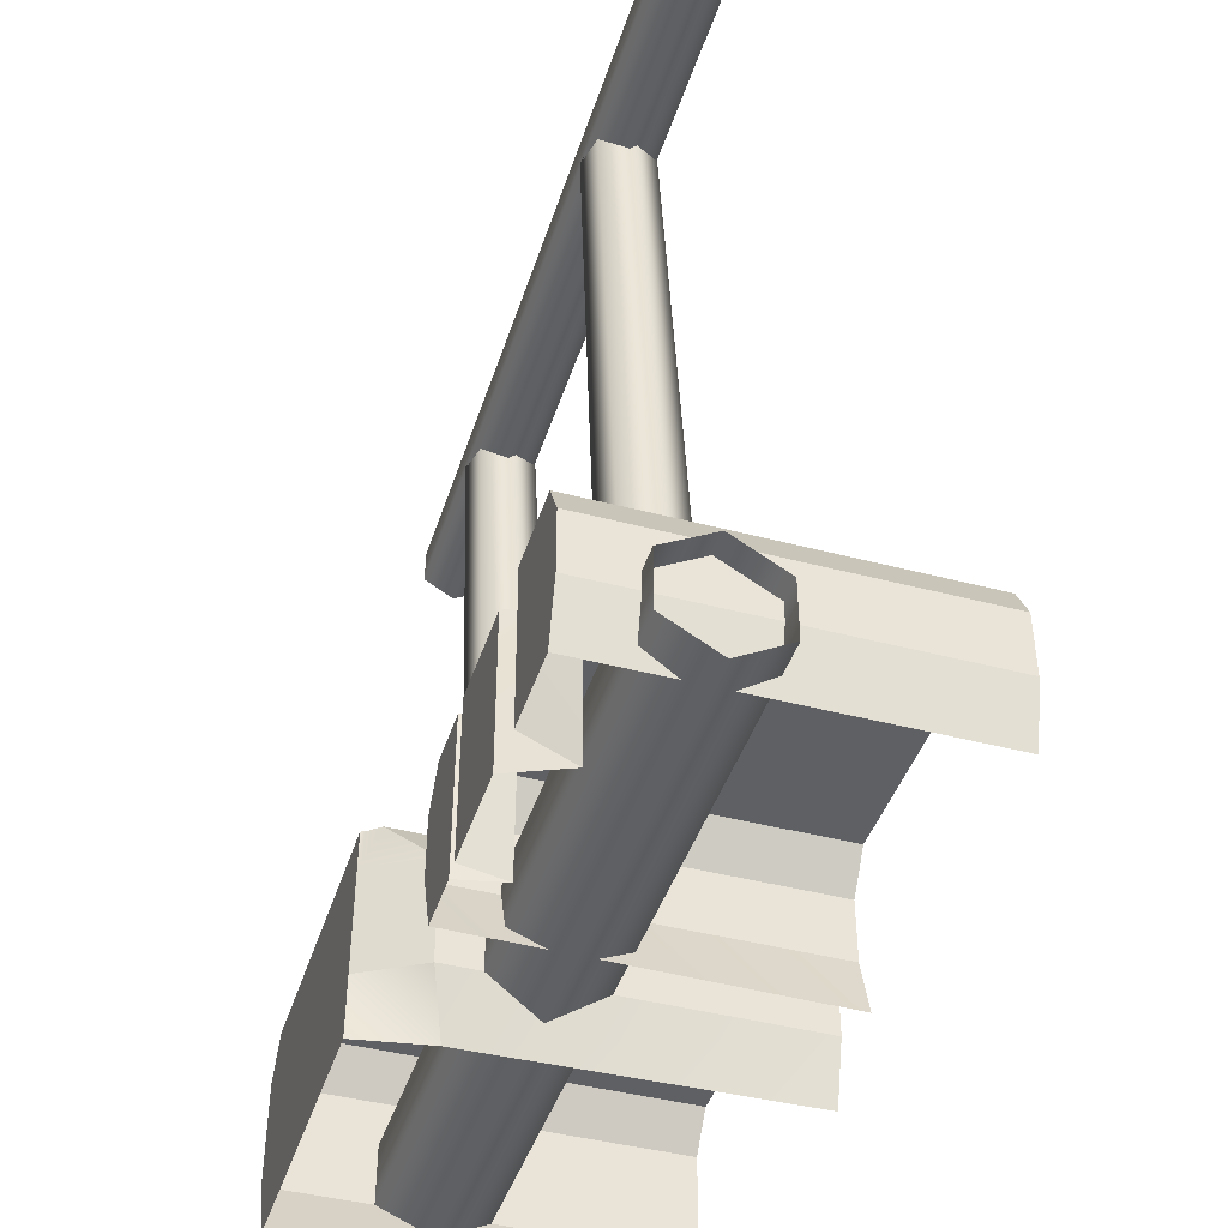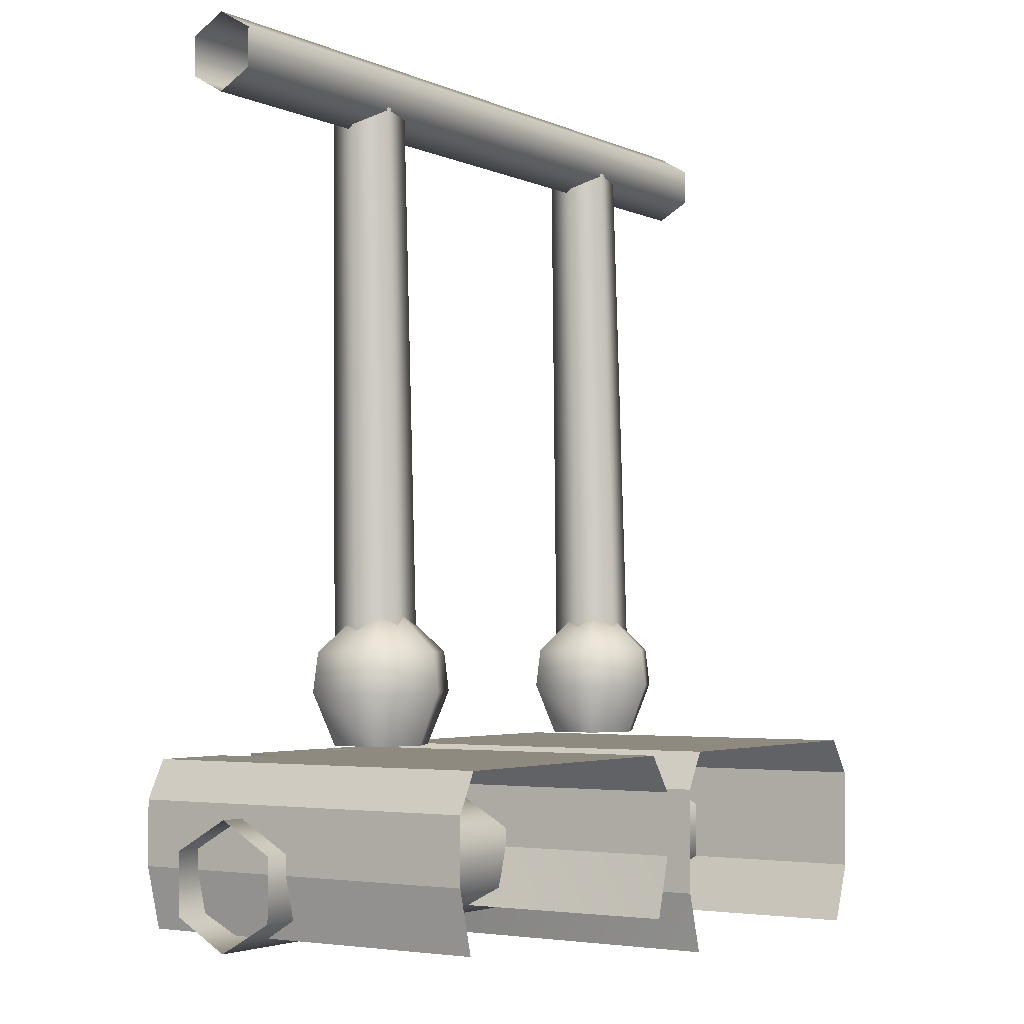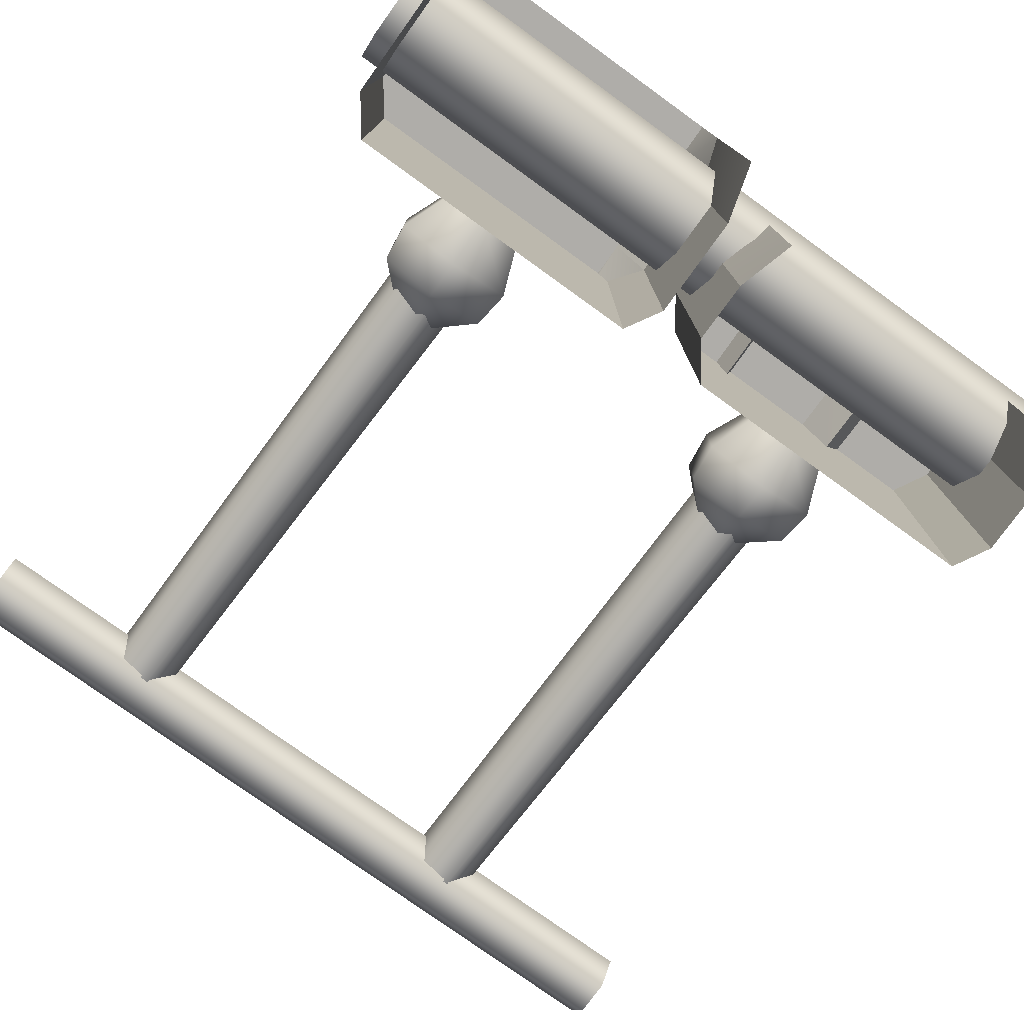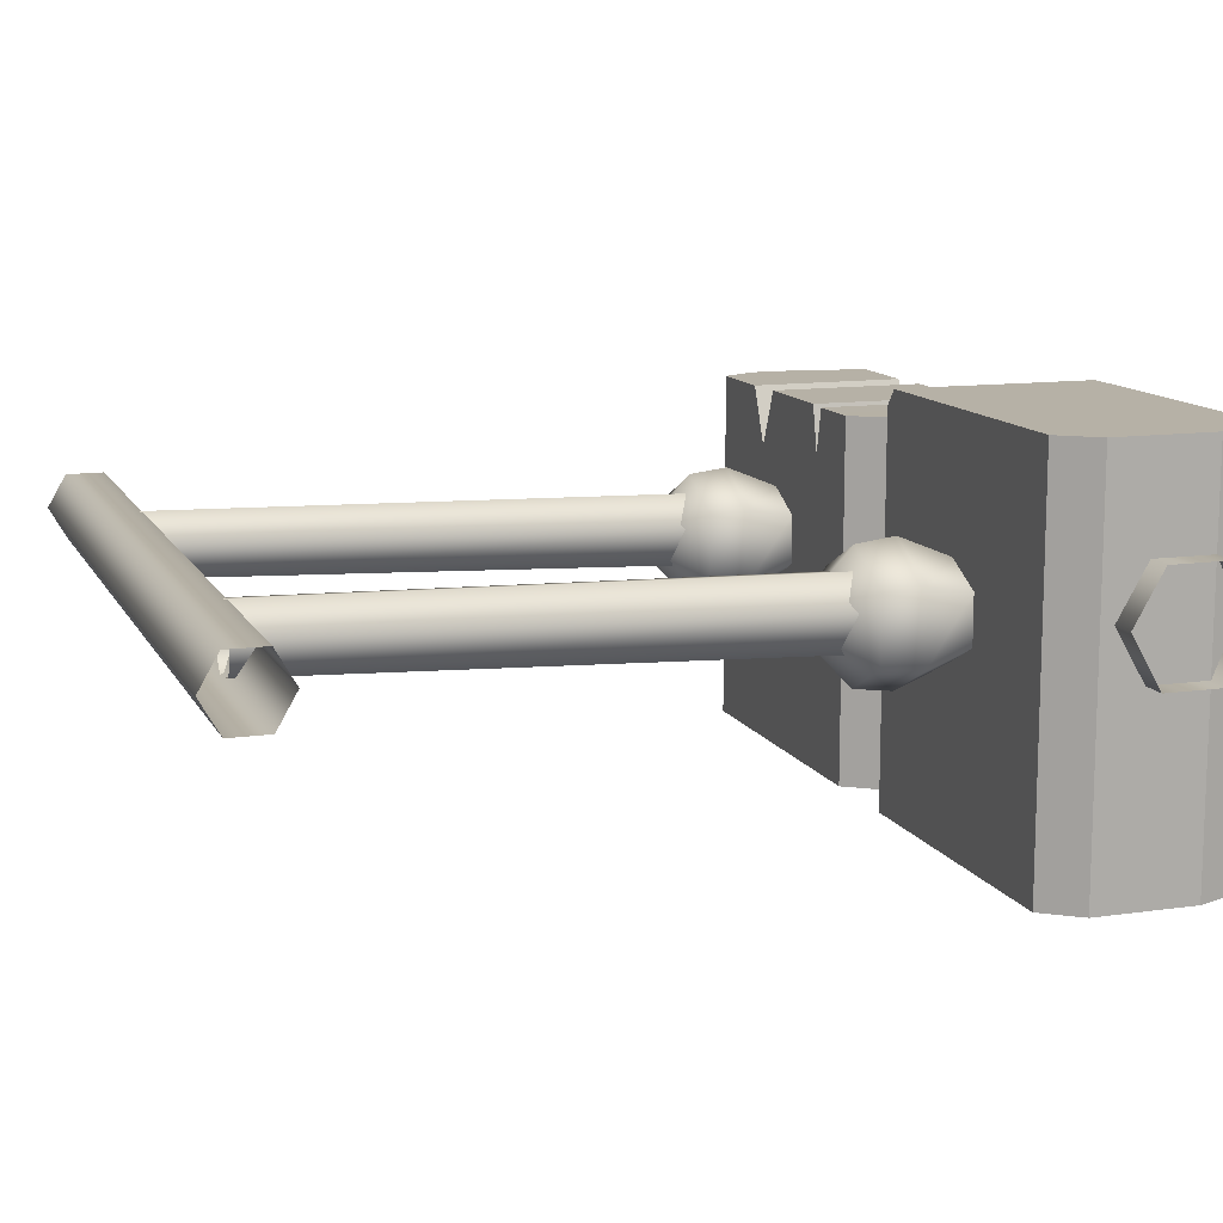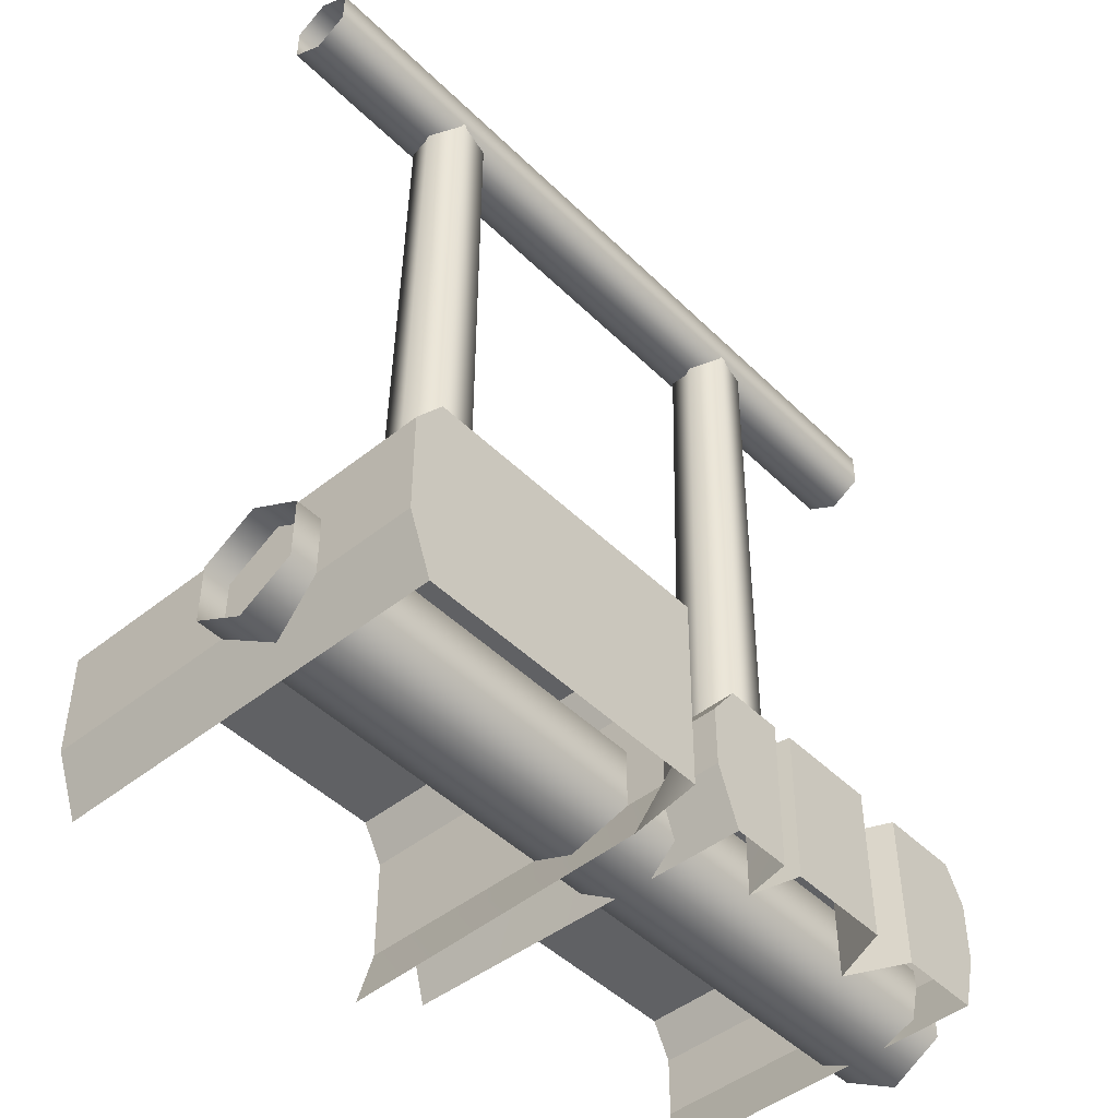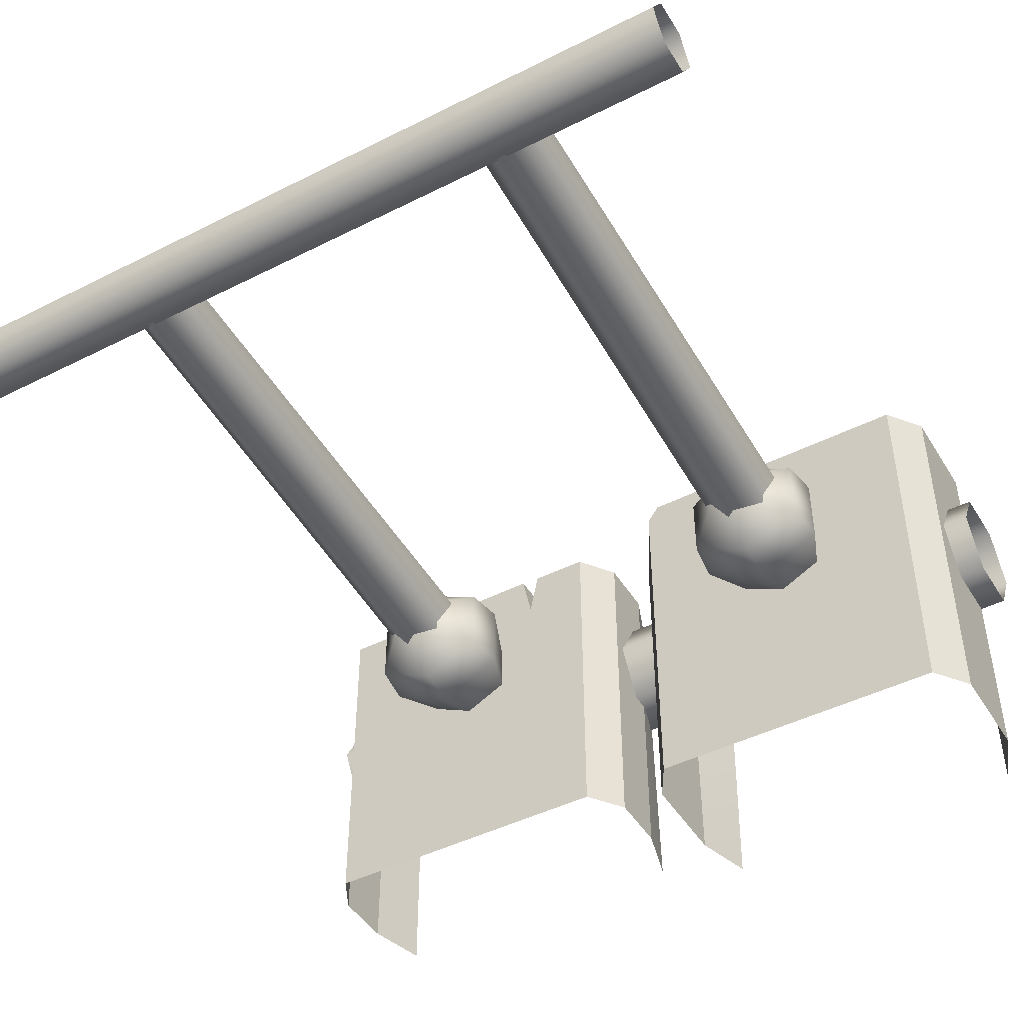
<metadata>
{"format":"obj","ext":"obj","renderer":"f3d","projection":"perspective","resolution":1024,"background":"white","views":[{"elev":-43.2,"azim":72.7,"up":"+Y"},{"elev":-3.0,"azim":123.5,"up":"+Y"},{"elev":-77.3,"azim":-35.8,"up":"+Z"},{"elev":12.1,"azim":-108.6,"up":"+Z"},{"elev":-46.8,"azim":-47.8,"up":"+Y"},{"elev":-45.9,"azim":-150.0,"up":"+Z"}]}
</metadata>
<code>
g wall3_3[bridge_left]
v -0.5035 -0.169 -0.1366
v 0.00921 -0.2064 -0.2014
v -0.5035 -0.2064 -0.2014
v 0.00921 -0.169 -0.1366
v 0.5035 -0.2064 -0.2014
v -0.5035 -0.09424 -0.1366
v 0.5035 -0.169 -0.1366
v 0.00921 -0.09424 -0.1366
v -0.5035 -0.05686 -0.2014
v 0.5035 -0.09424 -0.1366
v 0.00921 -0.05686 -0.2014
v 0.5035 -0.05686 -0.2014
v -0.5035 -0.09424 -0.2662
v 0.00921 -0.05686 -0.2014
v -0.5035 -0.05686 -0.2014
v 0.00921 -0.09424 -0.2662
v 0.5035 -0.05686 -0.2014
v -0.5035 -0.169 -0.2662
v 0.5035 -0.09424 -0.2662
v 0.00921 -0.169 -0.2662
v -0.5035 -0.2064 -0.2014
v 0.5035 -0.169 -0.2662
v 0.00921 -0.2064 -0.2014
v 0.5035 -0.2064 -0.2014
v -0.02789 -0.04075 -0.08418
v -0.05435 0.005127 -0.5035
v -0.02789 -0.04074 -0.5035
v -0.05435 0.005115 -0.03345
v -0.4707 -0.1689 -0.0129
v -0.4419 -0.2433 -0.5035
v -0.4707 -0.1689 -0.5035
v -0.4419 -0.2433 -0.0129
v -0.05435 0.005127 -0.5035
v -0.2485 0.005107 -0.0129
v -0.2485 0.005123 -0.5035
v -0.06766 0.005113 -0.0174
v -0.05435 0.005115 -0.03345
v -0.06933 0.005114 -0.0129
v -0.4707 -0.04077 -0.0129
v -0.4368 0.005118 -0.5035
v -0.4368 0.0051 -0.0129
v -0.4707 -0.04075 -0.5035
v -0.05625 -0.2433 -0.1044
v -0.02789 -0.1689 -0.5035
v -0.04926 -0.2432 -0.5035
v -0.02789 -0.1689 -0.08706
v -0.4707 -0.04077 -0.0129
v -0.4707 -0.1689 -0.5035
v -0.4707 -0.04075 -0.5035
v -0.4707 -0.1689 -0.0129
v -0.02789 -0.04074 -0.5035
v -0.02789 -0.1689 -0.08706
v -0.02789 -0.04075 -0.08418
v -0.02789 -0.1689 -0.5035
v -0.06967 -0.04075 -0.0129
v -0.2485 0.005107 -0.0129
v -0.06933 0.005114 -0.0129
v -0.2485 -0.04076 -0.0129
v -0.4368 0.0051 -0.0129
v -0.4707 -0.04077 -0.0129
v -0.0713 -0.1689 -0.0129
v -0.2485 -0.1689 -0.0129
v -0.4707 -0.1689 -0.0129
v -0.4419 -0.2433 -0.0129
v -0.2485 -0.2433 -0.0129
v -0.07186 -0.2433 -0.0129
v -0.0713 -0.1689 -0.0129
v -0.02789 -0.04075 -0.08418
v -0.02789 -0.1689 -0.08706
v -0.06967 -0.04075 -0.0129
v -0.05435 0.005115 -0.03345
v -0.02789 -0.04075 -0.08418
v -0.06766 0.005113 -0.0174
v -0.06933 0.005114 -0.0129
v -0.05625 -0.2433 -0.1044
v -0.0713 -0.1689 -0.0129
v -0.02789 -0.1689 -0.08706
v -0.07186 -0.2433 -0.0129
v -0.4368 0.005118 -0.5035
v -0.2485 0.005107 -0.0129
v -0.4368 0.0051 -0.0129
v -0.2485 0.005123 -0.5035
v 0.4471 0.005085 -0.5035
v 0.4717 -0.04079 -0.06027
v 0.4471 0.005072 -0.06028
v 0.4717 -0.04078 -0.5035
v 0.04949 -0.1925 -0.5035
v 0.02862 -0.1182 -0.06027
v 0.05664 -0.1925 -0.06027
v 0.02862 -0.1182 -0.5035
v 0.3466 0.005064 -0.06028
v 0.4471 0.005085 -0.5035
v 0.4471 0.005072 -0.06028
v 0.3161 0.005061 -0.1312
v 0.2516 0.005123 -0.5035
v 0.231 0.005054 -0.1522
v 0.2856 0.005058 -0.05894
v 0.2219 0.005053 -0.05894
v 0.02862 -0.04083 -0.06027
v 0.06175 0.005056 -0.5035
v 0.06175 0.005038 -0.06028
v 0.02862 -0.04081 -0.5035
v 0.4717 -0.1181 -0.06027
v 0.4522 -0.1925 -0.5035
v 0.4522 -0.1925 -0.06027
v 0.4717 -0.1181 -0.5035
v 0.02862 -0.04083 -0.06027
v 0.05664 -0.1925 -0.06027
v 0.02862 -0.1182 -0.06027
v 0.06175 0.005038 -0.06028
v 0.1308 -0.1925 -0.06027
v 0.1339 0.005045 -0.06028
v 0.02862 -0.04081 -0.5035
v 0.02862 -0.1182 -0.06027
v 0.02862 -0.1182 -0.5035
v 0.02862 -0.04083 -0.06027
v 0.4717 -0.04079 -0.06027
v 0.4717 -0.1181 -0.5035
v 0.4717 -0.1181 -0.06027
v 0.4717 -0.04078 -0.5035
v 0.4717 -0.1181 -0.06027
v 0.4471 0.005072 -0.06028
v 0.4717 -0.04079 -0.06027
v 0.4522 -0.1925 -0.06027
v 0.3492 -0.1925 -0.06027
v 0.3466 0.005064 -0.06028
v 0.3161 0.005061 -0.1312
v 0.2866 -0.1925 -0.05893
v 0.2856 0.005058 -0.05894
v 0.3179 -0.1925 -0.1311
v 0.146 0.005048 -0.1176
v 0.2219 0.005053 -0.05894
v 0.1582 0.005047 -0.05894
v 0.231 0.005054 -0.1522
v 0.2516 0.005123 -0.5035
v 0.06175 0.005056 -0.5035
v 0.06175 0.005038 -0.06028
v 0.1339 0.005045 -0.06028
v 0.3466 0.005064 -0.06028
v 0.3179 -0.1925 -0.1311
v 0.3161 0.005061 -0.1312
v 0.3492 -0.1925 -0.06027
v 0.1582 0.005047 -0.05894
v 0.2212 -0.1925 -0.05893
v 0.1558 -0.1925 -0.05894
v 0.2219 0.005053 -0.05894
v 0.2856 0.005058 -0.05894
v 0.2866 -0.1925 -0.05893
v 0.1433 -0.1925 -0.1176
v 0.1339 0.005045 -0.06028
v 0.146 0.005048 -0.1176
v 0.1308 -0.1925 -0.06027
v 0.1433 -0.1925 -0.1176
v 0.1582 0.005047 -0.05894
v 0.1558 -0.1925 -0.05894
v 0.146 0.005048 -0.1176
v 0.5067 0.7943 -0.234
v 0.001854 0.7711 -0.194
v 0.5067 0.7711 -0.194
v 0.001854 0.7943 -0.234
v -0.5016 0.7711 -0.194
v 0.5067 0.8405 -0.234
v -0.5016 0.7943 -0.234
v 0.001855 0.8405 -0.234
v 0.5067 0.8637 -0.194
v -0.5016 0.8405 -0.234
v 0.001854 0.8637 -0.194
v 0.5067 0.8405 -0.1539
v -0.5016 0.8637 -0.194
v 0.001854 0.8405 -0.1539
v 0.5067 0.7943 -0.1539
v -0.5016 0.8405 -0.1539
v 0.001854 0.7943 -0.1539
v 0.5067 0.7711 -0.194
v -0.5016 0.7943 -0.1539
v 0.001854 0.7711 -0.194
v -0.5016 0.7711 -0.194
v -0.212 0.1062 -0.2271
v -0.2473 0.7978 -0.1607
v -0.2323 0.7978 -0.2021
v -0.2291 0.1062 -0.1801
v -0.2907 0.7978 -0.153
v -0.2783 0.1062 -0.1714
v -0.319 0.7978 -0.1868
v -0.3104 0.1062 -0.2097
v -0.2323 0.7978 -0.2021
v -0.2441 0.1062 -0.2654
v -0.212 0.1062 -0.2271
v -0.2606 0.7978 -0.2358
v -0.2933 0.1062 -0.2567
v -0.3039 0.7978 -0.2281
v -0.3104 0.1062 -0.2097
v -0.319 0.7978 -0.1868
v -0.2552 0.08234 -0.1408
v -0.2014 0.01817 -0.1942
v -0.2552 0.01817 -0.1672
v -0.1765 0.08234 -0.1803
v -0.2014 0.01817 -0.2542
v -0.1821 0.1308 -0.1834
v -0.2552 0.1308 -0.1468
v -0.2552 0.2028 -0.2242
v -0.1821 0.1308 -0.2649
v -0.2552 0.1308 -0.3016
v -0.1765 0.08234 -0.2681
v -0.2552 0.01817 -0.2812
v -0.2552 0.08234 -0.3076
v -0.2552 0.08234 -0.3076
v -0.309 0.01817 -0.2542
v -0.2552 0.01817 -0.2812
v -0.3339 0.08234 -0.2681
v -0.309 0.01817 -0.1942
v -0.3282 0.1308 -0.2649
v -0.2552 0.1308 -0.3016
v -0.2552 0.2028 -0.2242
v -0.3282 0.1308 -0.1834
v -0.2552 0.1308 -0.1468
v -0.3339 0.08234 -0.1803
v -0.2552 0.01817 -0.1672
v -0.2552 0.08234 -0.1408
v 0.2897 0.1062 -0.2264
v 0.2543 0.7978 -0.16
v 0.2693 0.7978 -0.2014
v 0.2726 0.1062 -0.1794
v 0.2109 0.7978 -0.1523
v 0.2233 0.1062 -0.1707
v 0.1826 0.7978 -0.1861
v 0.1912 0.1062 -0.209
v 0.2693 0.7978 -0.2014
v 0.2575 0.1062 -0.2647
v 0.2897 0.1062 -0.2264
v 0.241 0.7978 -0.2351
v 0.2083 0.1062 -0.256
v 0.1977 0.7978 -0.2274
v 0.1912 0.1062 -0.209
v 0.1826 0.7978 -0.1861
v 0.2406 0.08234 -0.1436
v 0.2944 0.01817 -0.197
v 0.2406 0.01817 -0.17
v 0.3193 0.08234 -0.1831
v 0.2944 0.01817 -0.257
v 0.3137 0.1308 -0.1863
v 0.2406 0.1308 -0.1496
v 0.2406 0.2028 -0.227
v 0.3137 0.1308 -0.2678
v 0.2406 0.1308 -0.3044
v 0.3193 0.08234 -0.2709
v 0.2406 0.01817 -0.284
v 0.2406 0.08234 -0.3104
v 0.2406 0.08234 -0.3104
v 0.1868 0.01817 -0.257
v 0.2406 0.01817 -0.284
v 0.1619 0.08234 -0.2709
v 0.1868 0.01817 -0.197
v 0.1676 0.1308 -0.2678
v 0.2406 0.1308 -0.3044
v 0.2406 0.2028 -0.227
v 0.1676 0.1308 -0.1863
v 0.2406 0.1308 -0.1496
v 0.1619 0.08234 -0.1831
v 0.2406 0.01817 -0.17
v 0.2406 0.08234 -0.1436
g wall3_3[bridge_left]_0
f 3 2 1
f 4 1 2
f 2 5 4
f 1 4 6
f 7 4 5
f 8 6 4
f 4 7 8
f 6 8 9
f 10 8 7
f 11 9 8
f 8 10 11
f 12 11 10
f 15 14 13
f 16 13 14
f 14 17 16
f 13 16 18
f 19 16 17
f 20 18 16
f 16 19 20
f 18 20 21
f 22 20 19
f 23 21 20
f 20 22 23
f 24 23 22
f 27 26 25
f 28 25 26
f 31 30 29
f 32 29 30
f 35 34 33
f 34 36 33
f 33 36 37
f 38 36 34
f 41 40 39
f 42 39 40
f 45 44 43
f 46 43 44
f 49 48 47
f 50 47 48
f 53 52 51
f 54 51 52
f 57 56 55
f 58 55 56
f 56 59 58
f 60 58 59
f 55 58 61
f 58 60 62
f 62 61 58
f 63 62 60
f 63 64 62
f 65 62 64
f 62 65 61
f 66 61 65
f 69 68 67
f 70 67 68
f 72 71 70
f 71 73 70
f 73 74 70
f 77 76 75
f 78 75 76
f 81 80 79
f 82 79 80
f 85 84 83
f 86 83 84
f 89 88 87
f 90 87 88
f 93 92 91
f 94 91 92
f 92 95 94
f 96 94 95
f 94 96 97
f 98 97 96
f 101 100 99
f 102 99 100
f 105 104 103
f 106 103 104
f 109 108 107
f 110 107 108
f 108 111 110
f 112 110 111
f 115 114 113
f 116 113 114
f 119 118 117
f 120 117 118
f 123 122 121
f 124 121 122
f 124 122 125
f 126 125 122
f 129 128 127
f 130 127 128
f 133 132 131
f 134 131 132
f 134 135 131
f 136 131 135
f 136 137 131
f 138 131 137
f 141 140 139
f 142 139 140
f 145 144 143
f 146 143 144
f 146 144 147
f 148 147 144
f 151 150 149
f 152 149 150
f 155 154 153
f 156 153 154
f 159 158 157
f 160 157 158
f 158 161 160
f 157 160 162
f 163 160 161
f 164 162 160
f 160 163 164
f 162 164 165
f 166 164 163
f 167 165 164
f 164 166 167
f 165 167 168
f 169 167 166
f 170 168 167
f 167 169 170
f 168 170 171
f 172 170 169
f 173 171 170
f 170 172 173
f 171 173 174
f 175 173 172
f 176 174 173
f 173 175 176
f 177 176 175
f 180 179 178
f 181 178 179
f 179 182 181
f 183 181 182
f 182 184 183
f 185 183 184
f 188 187 186
f 189 186 187
f 187 190 189
f 191 189 190
f 190 192 191
f 193 191 192
f 196 195 194
f 197 194 195
f 195 198 197
f 197 199 194
f 200 194 199
f 201 200 199
f 199 202 201
f 199 197 202
f 201 202 203
f 204 197 198
f 204 202 197
f 202 204 203
f 198 205 204
f 206 203 204
f 206 204 205
f 209 208 207
f 210 207 208
f 208 211 210
f 210 212 207
f 213 207 212
f 214 213 212
f 212 215 214
f 212 210 215
f 214 215 216
f 217 210 211
f 217 215 210
f 215 217 216
f 211 218 217
f 219 216 217
f 219 217 218
f 222 221 220
f 223 220 221
f 221 224 223
f 225 223 224
f 224 226 225
f 227 225 226
f 230 229 228
f 231 228 229
f 229 232 231
f 233 231 232
f 232 234 233
f 235 233 234
f 238 237 236
f 239 236 237
f 237 240 239
f 239 241 236
f 242 236 241
f 243 242 241
f 241 244 243
f 241 239 244
f 243 244 245
f 246 239 240
f 246 244 239
f 244 246 245
f 240 247 246
f 248 245 246
f 248 246 247
f 251 250 249
f 252 249 250
f 250 253 252
f 252 254 249
f 255 249 254
f 256 255 254
f 254 257 256
f 254 252 257
f 256 257 258
f 259 252 253
f 259 257 252
f 257 259 258
f 253 260 259
f 261 258 259
f 261 259 260

</code>
